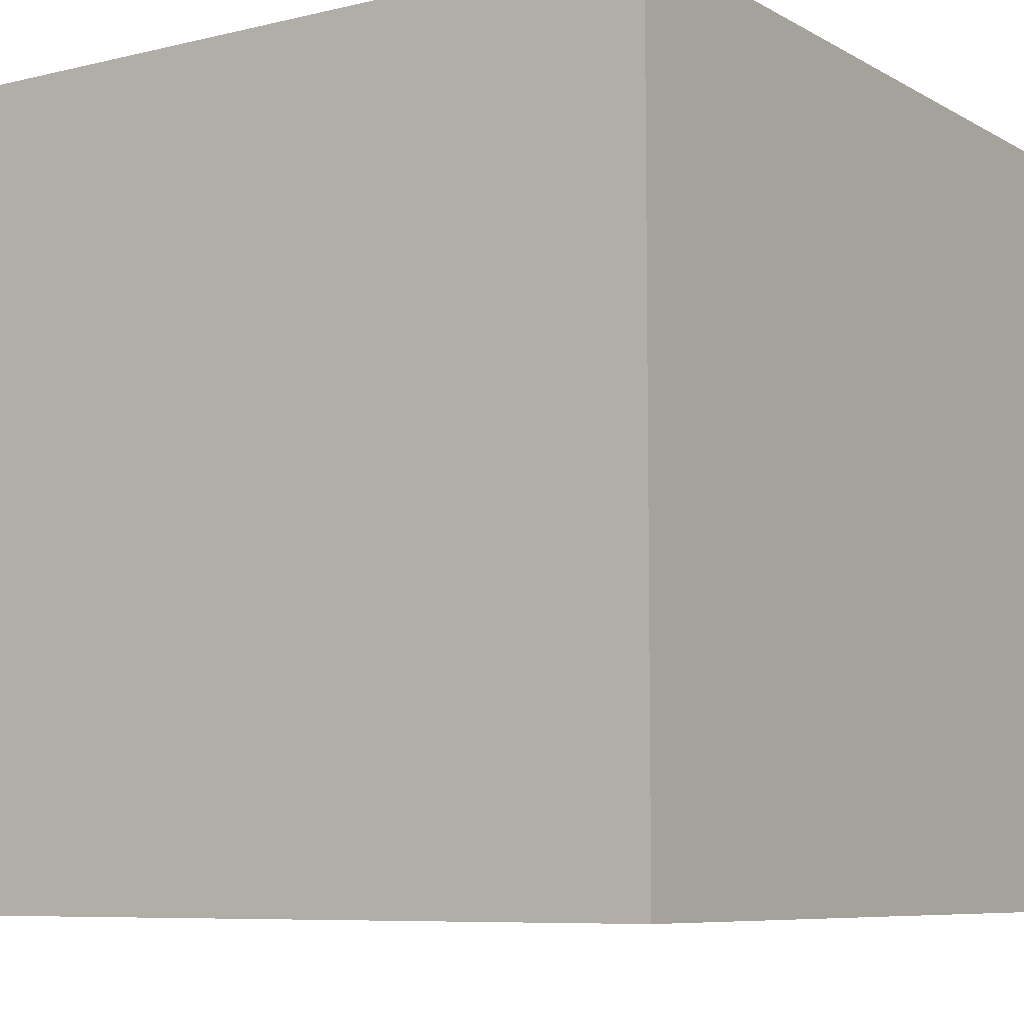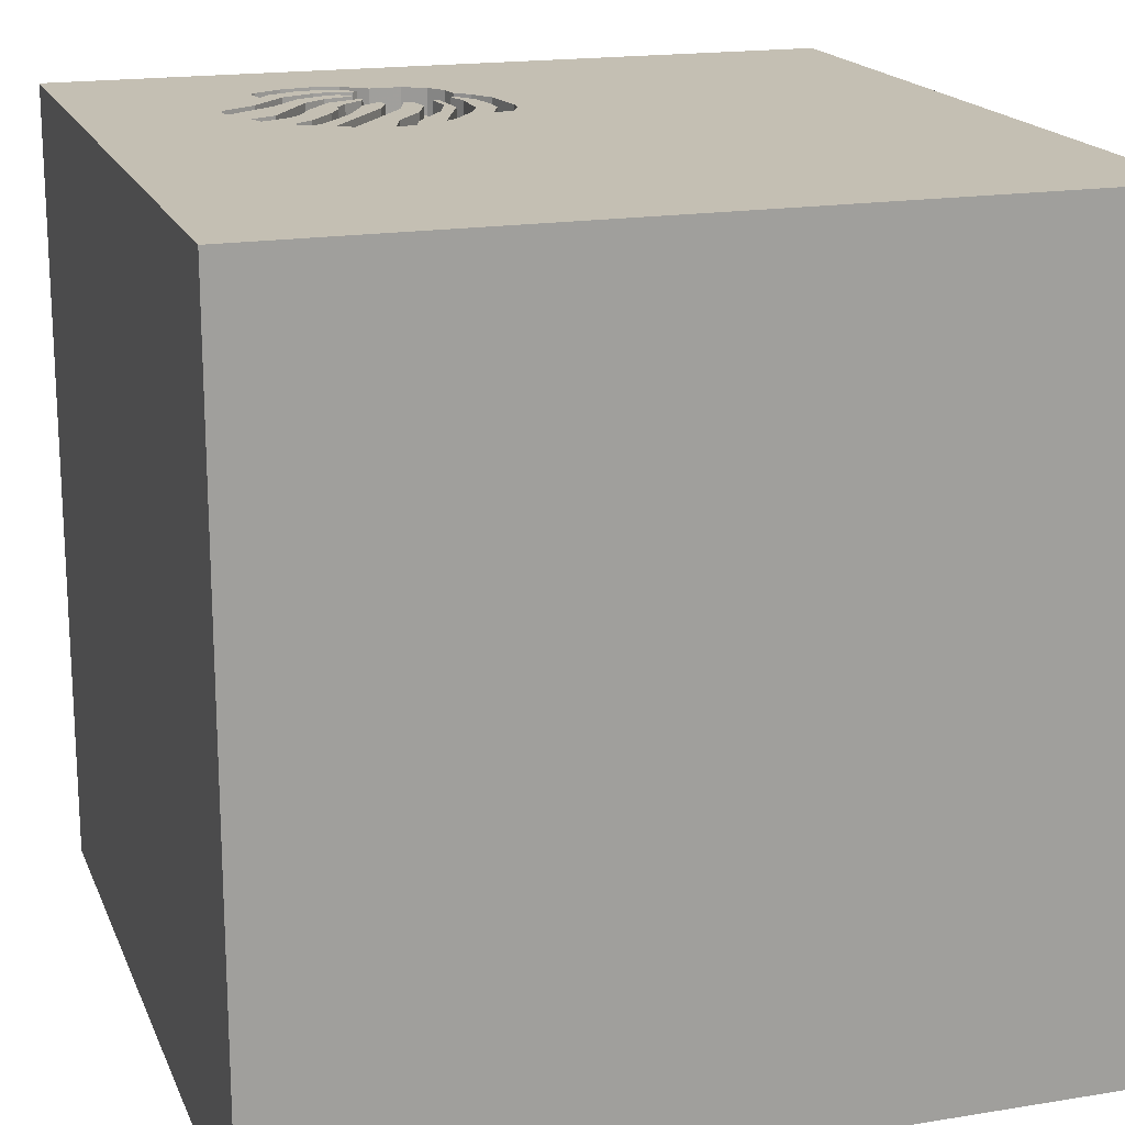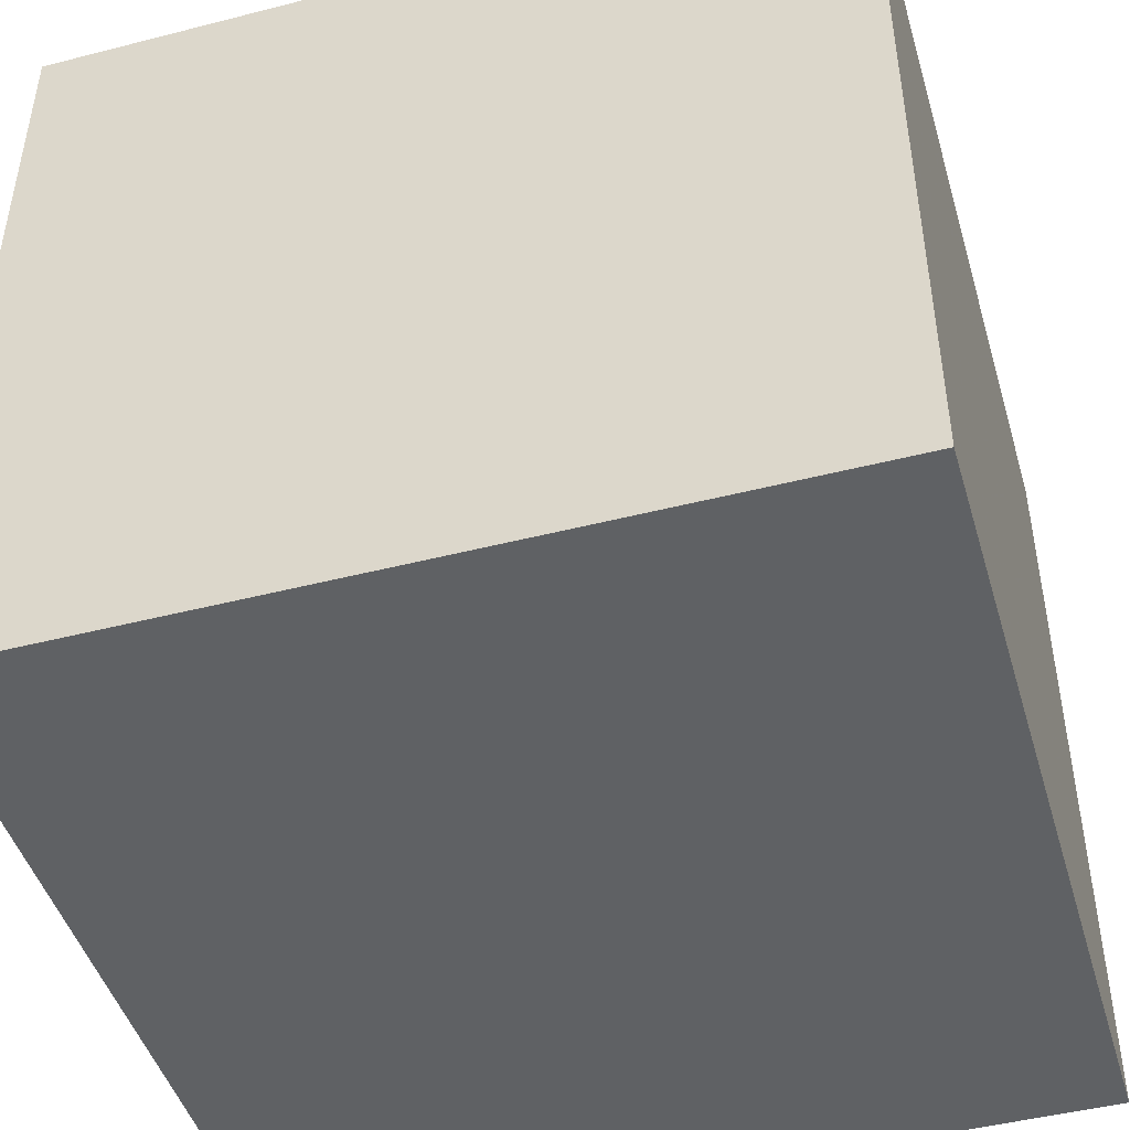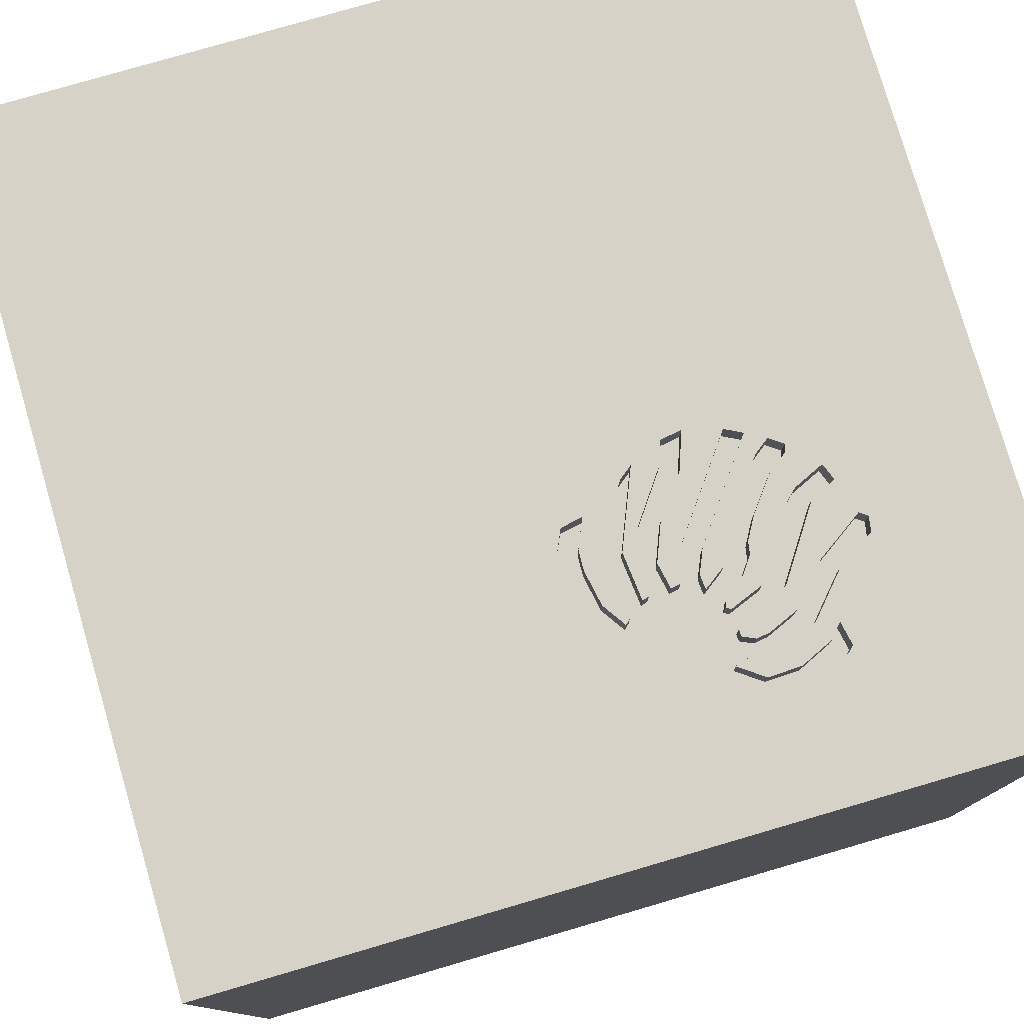
<metadata>
{"format":"obj","ext":"obj","renderer":"f3d","projection":"perspective","resolution":1024,"background":"white","views":[{"elev":-7.7,"azim":33.9,"up":"+Y"},{"elev":17.9,"azim":-107.7,"up":"+Y"},{"elev":-46.3,"azim":-73.7,"up":"+Y"},{"elev":78.3,"azim":73.7,"up":"+Y"}]}
</metadata>
<code>
o octopus_64
v 0.5323 1.5 -0.8453
v 0.5323 1.4 -0.8453
v 0.5145 1.5 -0.08034
v 0.735 1.5 -0.1757
v 0.735 1.4 -0.1757
v 0.5254 1.5 -0.6538
v 0.3137 1.5 -0.7473
v 0.6108 1.5 -0.9792
v 1.092 1.5 -0.7046
v 0.6623 1.5 -0.4304
v 0.6623 1.4 -0.4304
v 0.804 1.5 -0.1145
v 1.039 1.4 -0.5403
v 0.3885 1.5 -0.5231
v 0.6707 1.5 -0.1029
v 0.4028 1.5 -0.748
v 0.4028 1.4 -0.748
v 1.016 1.4 -0.8307
v 0.7505 1.5 -0.6109
v 0.6841 1.5 -0.2539
v 0.6841 1.4 -0.2539
v 0.6914 1.5 -0.2309
v 0.6914 1.4 -0.2309
v 0.89 1.5 -0.4987
v 0.89 1.4 -0.4987
v -0.4956 1.5 0.3296
v 0.7973 1.5 -0.4939
v 0.6733 1.5 -0.3629
v 0.6733 1.4 -0.3629
v 0.9026 1.5 -0.5907
v 0.9026 1.4 -0.5907
v 0.2261 1.5 -0.643
v 0.2261 1.4 -0.643
v 1.092 1.4 -0.7046
v 0.6017 1.5 -0.6108
v 0.7802 1.5 -0.08964
v 0.7802 1.4 -0.08964
v 0.3896 1.5 -0.4153
v 0.9768 1.5 -0.454
v 0.9768 1.4 -0.454
v 0.2848 1.5 -0.4103
v 0.2848 1.4 -0.4103
v 0.166 0.0177 -1.5
v 0.4427 0.1562 1.5
v 0.1693 1.152 1.5
v 0.4167 -0.4688 1.5
v 0.2083 -1.5 -0.8333
v 0.4297 -1.5 0.4687
v 0.5469 -1.5 -0.2214
v 1.5 -1.5 1.5
v 0.1302 -1.5 -1.25
v 0.1562 -1.5 -0.4167
v 0.07812 1.5 -1.146
v 0.4557 1.5 0.3385
v 0.3765 1.5 -0.1241
v 0.3347 1.5 -0.7196
v 0.3122 1.5 -0.7958
v 0.3204 1.5 -0.468
v 0.2577 1.5 -0.7035
v 0.2576 1.5 -0.3228
v 0.3293 1.5 -0.5668
v 0.2926 1.5 -0.278
v 0.4275 1.5 -0.9147
v 0.4275 1.4 -0.9147
v 0.5883 1.5 -0.311
v 0.5883 1.4 -0.311
v 0.7263 1.5 -0.9314
v 0.7361 1.5 -0.06271
v 0.02604 -1.094 1.5
v 0 0.4687 1.5
v -0.2083 -0.5469 1.5
v 0 -1.5 0.05208
v 0 -1.5 0.6771
v -0.1302 1.5 -0.6771
v 0.6952 1.5 -0.0377
v 0.6952 1.4 -0.0377
v 0.6597 1.5 -0.5096
v 0.2444 1.5 -0.4245
v 0.8308 1.5 -0.6067
v 0.6305 1.5 -1.007
v 0.6305 1.4 -1.007
v 0.5804 1.5 -0.4655
v 1.5 1.5 1.5
v 1.5 1.5 -1.5
v 0.9896 -1.5 0.05208
v 1.016 1.5 -0.8307
v 1.276 1.5 -0.599
v 1.019 1.5 -0.2809
v 0.7242 1.5 -0.8143
v 0.6858 1.5 -0.4734
v 0.4899 1.5 -0.5961
v 0.5135 1.5 -0.7695
v 1.034 1.5 -0.6571
v 1.034 1.4 -0.6571
v 0.9768 1.5 -0.5604
v 1.092 1.5 -0.4901
v 0.9561 1.5 -0.4749
v 0.9561 1.4 -0.4749
v 0.9132 1.5 -0.7378
v 0.4512 1.5 -0.8627
v 0.2041 1.5 -0.4387
v 0.2041 1.4 -0.4387
v 0.6707 1.4 -0.1029
v 0.5252 1.5 -0.3361
v 0.4574 1.5 -0.2862
v 0.7693 1.5 -0.6866
v 0.7693 1.4 -0.6866
v 0.8773 1.5 -0.6495
v 0.9678 1.5 -0.6152
v 0.9678 1.4 -0.6152
v 0.9802 1.5 -0.773
v 0.7112 1.5 -0.1303
v 0.9802 1.4 -0.773
v 0.932 1.5 -0.8136
v 0.932 1.4 -0.8136
v 1.026 1.5 -0.82
v 0.7518 1.5 -0.1577
v 0.7518 1.4 -0.1577
v 0.6094 1.5 -0.3852
v 0.9704 1.5 -0.1968
v 0.4929 1.5 -0.1535
v 0.4929 1.4 -0.1535
v 0.9788 1.5 -0.5478
v 0.9788 1.4 -0.5478
v 0.5804 1.4 -0.4655
v -0.4687 0.4167 1.5
v -0.4427 -0.1562 1.5
v -0.4687 -1.5 0.1562
v -1.5 -1.5 1.5
v -1.5 -1.5 -1.5
v -1.5 -0.7292 0.2083
v -1.5 0.612 0.4688
v -1.5 0.4687 -0.1562
v -1.5 0.2344 -0.5859
v -1.5 1.5 -1.5
v -1.5 -0.05208 -1.094
v -1.5 -0.1823 0.1562
v -1.5 0.01302 1.042
v -1.5 -0.1562 0.625
v -1.5 1.5 1.5
v -1.5 1.198 0
v -1.5 -0.4687 -0.4167
v 0.3319 1.5 -0.2276
v 0.3319 1.4 -0.2276
v 0.7032 1.5 -0.5616
v 0.7032 1.4 -0.5616
v 0.476 1.5 -0.8084
v 0.476 1.4 -0.8084
v 0.4574 1.4 -0.2862
v 0.4588 1.5 -0.3625
v 0.4588 1.4 -0.3625
v 0.7636 1.5 -0.4884
v 0.7636 1.4 -0.4884
v 0.8658 1.5 -0.4982
v 0.8658 1.4 -0.4982
v 0.5254 1.4 -0.6538
v 0.9688 1.5 -0.5154
v 0.486 1.4 -0.9381
v 0.2576 1.4 -0.3228
v 1.114 1.5 -0.5872
v 1.5 -1.5 -1.5
v 0.486 1.5 -0.9381
v 0.5199 1.5 -0.009092
v 0.625 1.5 -1.25
v 0.5448 1.5 -0.4077
v 0.5245 1.5 -0.2141
v 0.5465 1.5 -0.0792
v 0.5465 1.4 -0.0792
v 0.9103 1.5 -0.5435
v 0.858 1.5 -0.6942
v 0.858 1.4 -0.6942
v 0.9222 1.5 -0.7176
v 0.9017 1.5 -0.151
v 0.663 1.5 -0.1501
v 0.4598 1.5 -0.0166
v 0.4598 1.4 -0.0166
v 0.3925 1.5 -0.04715
v 0.3925 1.4 -0.04715
v 0.3581 1.5 -0.8099
v 0.6788 1.5 -0.3292
v 0.8051 1.5 -0.7417
v 0.786 1.5 -0.4782
v 0.786 1.4 -0.4782
v 0.3289 1.5 -0.819
v 0.3289 1.4 -0.819
v 1.5 0.1945 -0.009359
v 0.6253 1.5 -0.2242
v -1.276 -0.01302 1.5
v -1.146 -1.5 0.1823
v 0.7242 1.4 -0.8143
v 0.6839 1.5 -0.998
v 0.9132 1.4 -0.7378
v 0.4099 1.5 -0.1917
v 0.5135 1.4 -0.7695
v 1.039 1.5 -0.5403
v 0.3805 1.5 -0.1049
v 0.6318 1.5 -0.7023
v 1.036 1.5 -0.6032
v 0.4899 1.4 -0.596
v 0.1919 1.5 -0.5128
v 0.1919 1.4 -0.5128
v 0.7151 1.5 -0.7229
v 1.02 1.5 -0.3988
v 0.6017 1.4 -0.6108
v 0.6318 1.4 -0.7023
v 0.5858 1.5 -0.2414
v 0.5858 1.4 -0.2414
v 0.7676 1.5 -0.8664
v 0.7334 1.5 -0.525
v 0.7292 1.5 -0.1424
v 0.7292 1.5 -0.7292
v 1.092 1.4 -0.4901
v 0.9103 1.4 -0.5435
v 0.4641 1.5 -0.7009
v 0.3765 1.4 -0.1241
v 0.9704 1.4 -0.1968
v 1.114 1.4 -0.5872
v 0.7676 1.4 -0.8664
v 0.7973 1.4 -0.4939
v 0.7505 1.4 -0.6109
v 0.3347 1.4 -0.7196
v 1.02 1.4 -0.3988
v 0.5448 1.4 -0.4077
v 0.6788 1.4 -0.3292
v 0.6597 1.4 -0.5096
v 0.3581 1.4 -0.8099
v 0.6443 1.5 -0.604
v 0.6443 1.4 -0.604
v 0.663 1.4 -0.1501
v 0.3204 1.4 -0.468
v 0.5602 1.5 -0.5602
v 0.5199 1.4 -0.009092
v 0.6839 1.4 -0.998
v 0.7134 1.5 -0.4352
v 0.7134 1.4 -0.4352
v 0.8275 1.5 -0.1389
v 0.8275 1.4 -0.1389
v 0.9017 1.4 -0.151
v 0.7717 1.5 -0.7717
v 1.036 1.5 -0.8098
v 1.036 1.4 -0.8098
v 0.4802 1.5 -0.6885
v 0.4769 1.5 -0.08168
v 0.4769 1.4 -0.08168
v 0.2577 1.4 -0.7035
v 1.019 1.4 -0.2809
v 0.6108 1.4 -0.9792
v 0.295 1.5 -0.7719
v 0.295 1.4 -0.7719
v 0.4042 1.5 -0.4042
v 0.5245 1.4 -0.2141
v 0.8308 1.4 -0.6067
f 140 138 129
f 129 188 140
f 130 189 129
f 50 69 129
f 138 139 129
f 129 131 130
f 139 131 129
f 189 128 129
f 69 71 129
f 71 127 129
f 127 188 129
f 139 137 131
f 130 128 189
f 73 50 129
f 138 132 139
f 131 142 130
f 128 73 129
f 69 46 71
f 127 126 188
f 140 132 138
f 137 142 131
f 128 72 73
f 73 48 50
f 50 46 69
f 126 140 188
f 132 137 139
f 72 48 73
f 71 44 127
f 46 44 71
f 132 133 137
f 137 134 142
f 130 72 128
f 127 70 126
f 130 52 72
f 72 49 48
f 44 70 127
f 133 134 137
f 134 130 142
f 50 44 46
f 70 140 126
f 52 49 72
f 49 85 48
f 85 50 48
f 130 47 52
f 132 141 133
f 134 136 130
f 50 83 44
f 44 83 70
f 140 141 132
f 51 47 130
f 70 45 140
f 83 45 70
f 141 135 133
f 133 135 134
f 136 135 130
f 47 49 52
f 43 130 135
f 45 83 140
f 26 140 83
f 134 135 136
f 49 161 85
f 140 135 141
f 47 161 49
f 51 161 47
f 161 50 85
f 26 62 60
f 54 26 83
f 55 26 54
f 26 55 62
f 78 101 26
f 41 78 26
f 26 60 41
f 135 140 26
f 196 55 54
f 54 175 177
f 54 177 196
f 62 55 193
f 193 143 62
f 200 26 101
f 200 74 26
f 130 161 51
f 54 163 175
f 3 121 193
f 55 3 193
f 32 200 58
f 58 61 32
f 41 60 105
f 43 161 130
f 186 50 161
f 163 54 75
f 55 243 3
f 165 14 58
f 58 38 250
f 250 165 58
f 74 200 32
f 59 56 74
f 74 32 59
f 60 166 105
f 74 135 26
f 186 83 50
f 54 68 75
f 3 15 112
f 112 210 4
f 174 121 3
f 112 4 174
f 174 3 112
f 61 58 14
f 250 150 104
f 250 104 165
f 57 53 74
f 74 56 7
f 74 7 248
f 74 248 57
f 53 135 74
f 54 83 12
f 54 12 36
f 36 68 54
f 3 167 15
f 210 117 4
f 104 119 165
f 56 59 91
f 53 57 184
f 53 184 179
f 63 162 53
f 179 100 63
f 53 179 63
f 206 105 166
f 187 20 206
f 166 187 206
f 83 120 173
f 236 12 83
f 83 173 236
f 104 65 180
f 28 119 104
f 104 180 28
f 59 82 91
f 164 53 162
f 147 100 179
f 179 16 92
f 179 92 147
f 187 22 20
f 120 83 88
f 91 82 231
f 92 16 214
f 214 242 92
f 88 87 203
f 231 82 77
f 164 162 8
f 191 67 164
f 164 8 80
f 164 80 191
f 92 242 6
f 87 88 83
f 87 96 203
f 82 10 90
f 90 77 82
f 86 164 67
f 89 8 162
f 162 1 89
f 92 6 35
f 92 35 197
f 87 9 160
f 160 96 87
f 10 234 90
f 1 202 211
f 1 211 89
f 84 164 86
f 84 53 164
f 145 209 19
f 197 35 227
f 227 145 19
f 227 19 197
f 84 87 83
f 208 86 67
f 89 211 239
f 84 135 53
f 84 43 135
f 84 83 186
f 87 86 116
f 87 116 240
f 240 9 87
f 114 86 208
f 208 99 111
f 208 111 114
f 239 211 181
f 209 27 19
f 84 161 43
f 84 186 161
f 111 99 172
f 170 181 211
f 211 202 106
f 106 79 108
f 170 211 106
f 106 108 170
f 152 182 27
f 209 152 27
f 84 86 87
f 79 154 24
f 30 108 79
f 79 24 169
f 79 169 30
f 111 172 109
f 109 95 198
f 93 111 109
f 109 198 93
f 123 157 195
f 198 95 123
f 123 195 198
f 97 39 195
f 157 97 195
f 94 217 34
f 94 13 217
f 34 113 94
f 34 217 160
f 160 9 34
f 198 195 13
f 13 94 198
f 212 217 13
f 113 34 241
f 94 113 93
f 94 93 198
f 96 160 217
f 217 212 96
f 40 212 13
f 18 113 241
f 9 240 241
f 241 34 9
f 113 111 93
f 195 39 40
f 40 13 195
f 40 222 212
f 115 113 18
f 116 86 18
f 18 241 116
f 241 240 116
f 113 115 111
f 39 97 40
f 212 222 96
f 40 246 222
f 115 18 86
f 86 114 115
f 114 111 115
f 98 40 97
f 203 96 222
f 40 155 246
f 222 246 88
f 88 203 222
f 40 98 25
f 97 157 98
f 25 155 40
f 183 246 155
f 213 25 98
f 124 98 157
f 157 123 124
f 24 154 155
f 155 25 24
f 216 246 183
f 183 155 219
f 120 88 246
f 246 216 120
f 25 213 24
f 213 98 124
f 124 123 95
f 154 79 155
f 183 224 216
f 27 182 183
f 183 219 27
f 252 219 155
f 169 24 213
f 124 31 213
f 95 109 110
f 110 124 95
f 252 155 79
f 235 224 183
f 216 224 238
f 182 152 183
f 252 220 219
f 216 238 120
f 213 31 169
f 124 110 31
f 109 172 110
f 79 106 252
f 29 224 235
f 153 235 183
f 238 224 21
f 219 220 19
f 19 27 219
f 153 183 152
f 252 107 220
f 173 120 238
f 30 169 31
f 171 31 110
f 192 110 172
f 172 99 192
f 107 252 106
f 28 180 224
f 224 29 28
f 11 29 235
f 235 153 225
f 21 237 238
f 21 224 66
f 153 152 209
f 205 220 107
f 238 237 173
f 108 30 31
f 31 171 108
f 192 171 110
f 99 208 192
f 107 106 202
f 202 1 107
f 11 223 29
f 11 235 10
f 90 234 235
f 235 225 90
f 225 153 146
f 237 21 5
f 207 21 66
f 66 224 180
f 180 65 66
f 220 205 197
f 197 19 220
f 146 153 209
f 209 145 146
f 107 2 205
f 236 173 237
f 171 170 108
f 171 192 218
f 218 192 208
f 2 107 1
f 119 28 29
f 29 223 119
f 11 125 223
f 234 10 235
f 10 82 11
f 225 77 90
f 146 228 225
f 5 118 237
f 23 5 21
f 21 207 206
f 206 20 21
f 207 66 149
f 66 65 104
f 194 205 2
f 12 236 237
f 237 37 12
f 171 190 181
f 181 170 171
f 218 190 171
f 218 208 67
f 223 165 119
f 125 11 82
f 33 223 125
f 225 199 77
f 145 227 228
f 228 146 145
f 228 204 225
f 4 117 118
f 118 5 4
f 37 237 118
f 5 23 229
f 20 22 23
f 23 21 20
f 105 206 207
f 207 149 105
f 151 149 66
f 151 66 104
f 104 150 151
f 205 194 197
f 2 148 194
f 37 36 12
f 239 181 190
f 190 89 239
f 233 190 218
f 233 218 67
f 67 191 233
f 158 2 1
f 1 162 158
f 223 33 14
f 14 165 223
f 82 59 125
f 33 125 245
f 231 77 199
f 199 91 231
f 199 225 204
f 227 35 228
f 204 228 35
f 118 117 210
f 210 112 118
f 118 103 37
f 5 229 174
f 174 4 5
f 251 229 23
f 23 22 187
f 149 151 42
f 151 150 250
f 250 38 151
f 92 197 194
f 2 64 148
f 194 148 92
f 68 36 37
f 37 76 68
f 190 247 89
f 247 190 233
f 158 64 2
f 14 33 32
f 32 61 14
f 245 125 59
f 33 245 32
f 199 221 91
f 204 156 199
f 35 6 204
f 103 118 112
f 112 15 103
f 103 76 37
f 122 229 251
f 187 166 251
f 251 23 187
f 149 42 105
f 230 42 151
f 38 58 230
f 230 151 38
f 100 147 148
f 148 64 100
f 147 92 148
f 76 75 68
f 8 89 247
f 233 81 247
f 191 80 81
f 81 233 191
f 162 63 64
f 64 158 162
f 59 32 245
f 56 91 221
f 17 221 199
f 156 204 6
f 17 199 156
f 103 168 76
f 121 174 229
f 229 122 121
f 144 122 251
f 41 105 42
f 102 42 230
f 64 63 100
f 76 232 75
f 247 81 8
f 80 8 81
f 221 249 7
f 7 56 221
f 221 17 226
f 242 214 156
f 156 6 242
f 17 156 214
f 214 16 17
f 15 167 168
f 168 103 15
f 168 232 76
f 193 121 122
f 122 144 193
f 144 251 159
f 159 251 166
f 159 166 60
f 78 41 42
f 42 102 78
f 201 102 230
f 58 200 201
f 201 230 58
f 163 75 232
f 249 248 7
f 221 226 249
f 226 17 179
f 16 179 17
f 168 167 3
f 232 168 244
f 144 143 193
f 144 159 62
f 62 143 144
f 159 60 62
f 101 78 102
f 102 201 101
f 200 101 201
f 175 163 232
f 232 176 175
f 57 248 249
f 249 185 57
f 185 249 226
f 244 168 3
f 3 243 244
f 244 176 232
f 185 184 57
f 179 184 185
f 185 226 179
f 243 55 244
f 178 176 244
f 176 178 175
f 215 244 55
f 215 178 244
f 177 175 178
f 215 55 196
f 196 177 178
f 178 215 196

</code>
